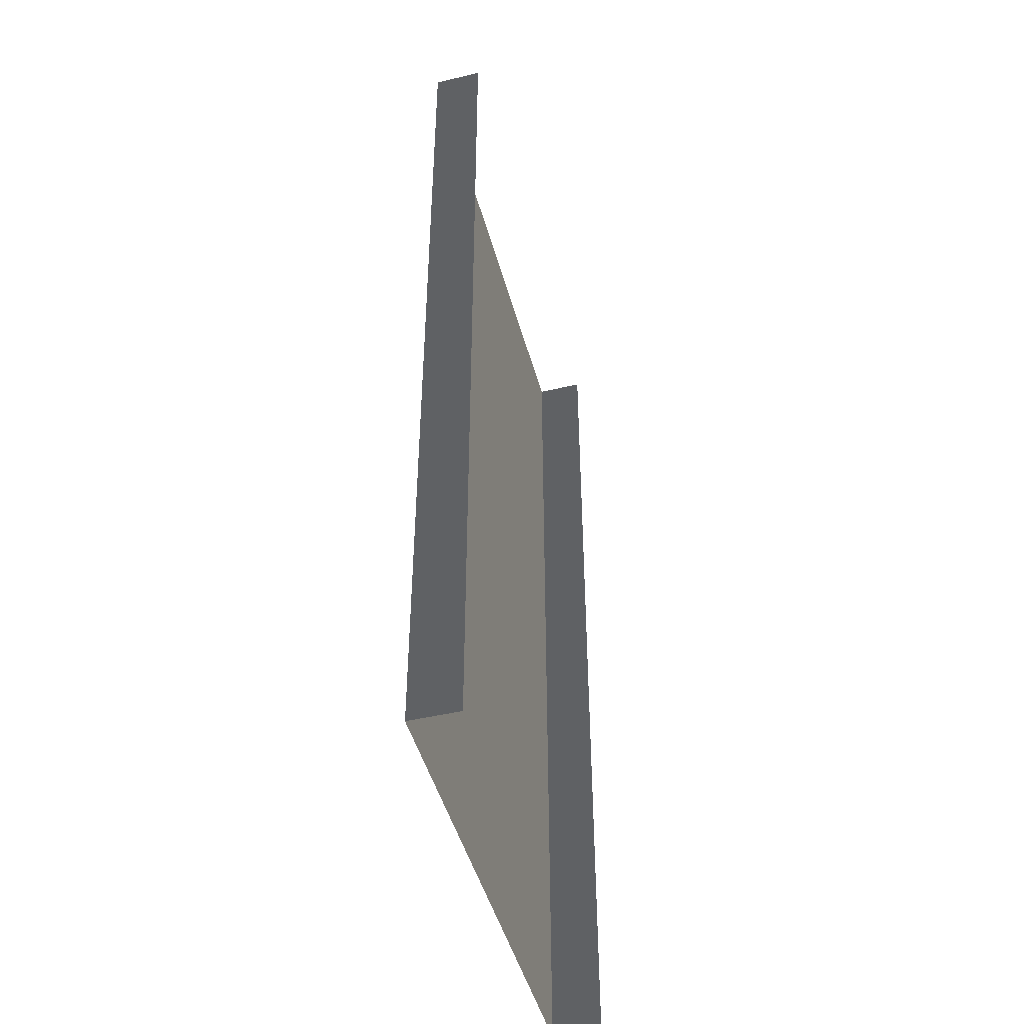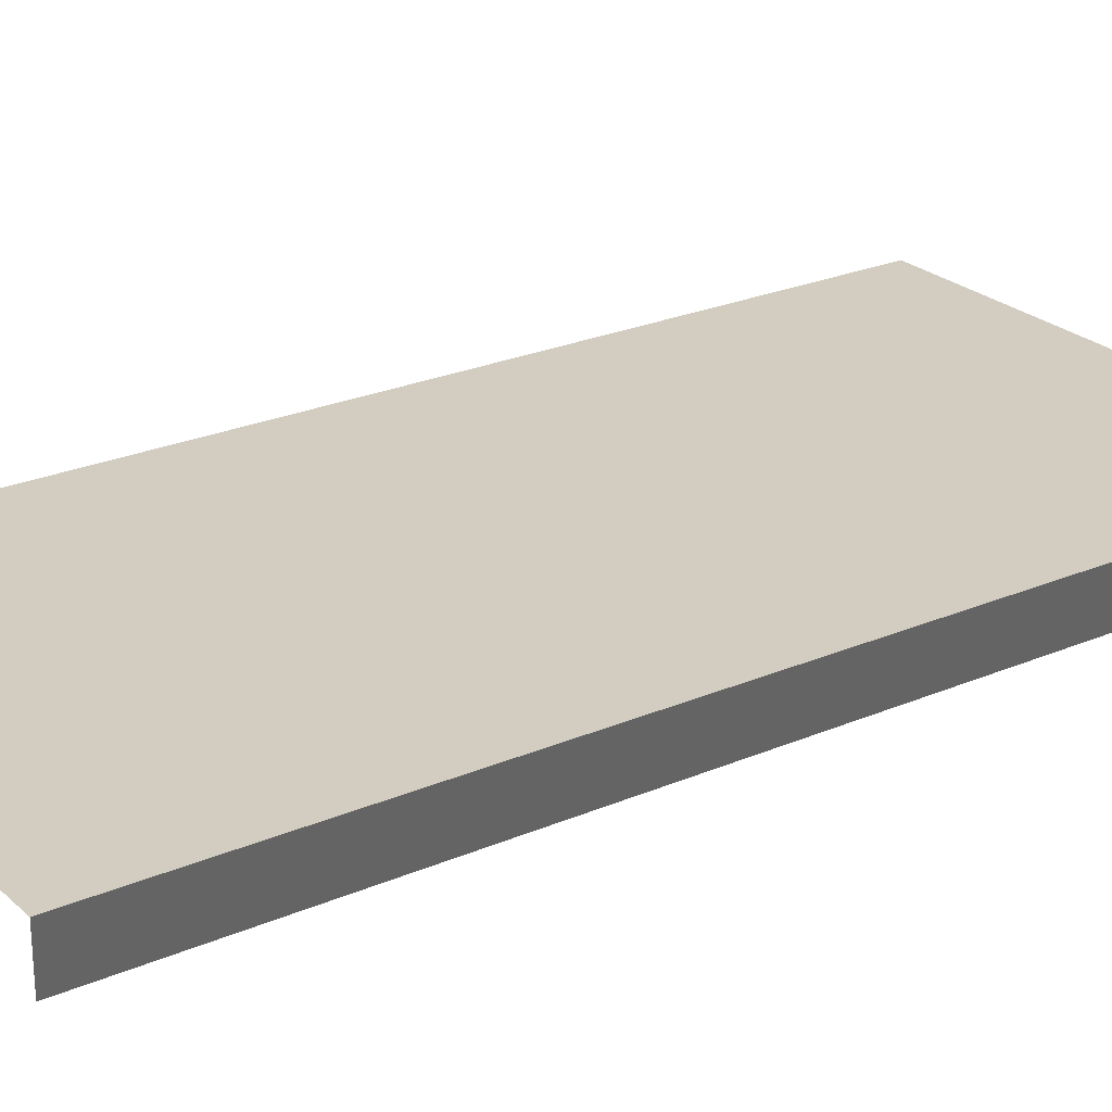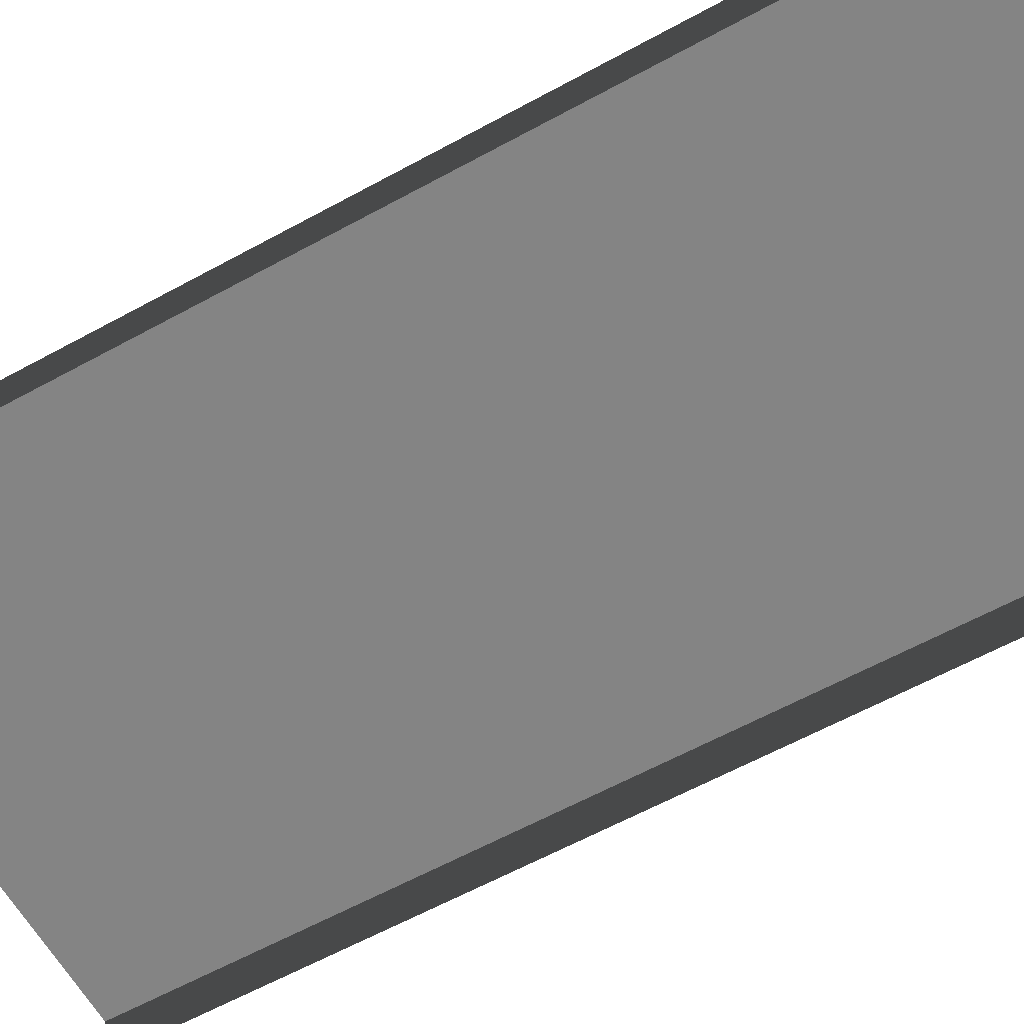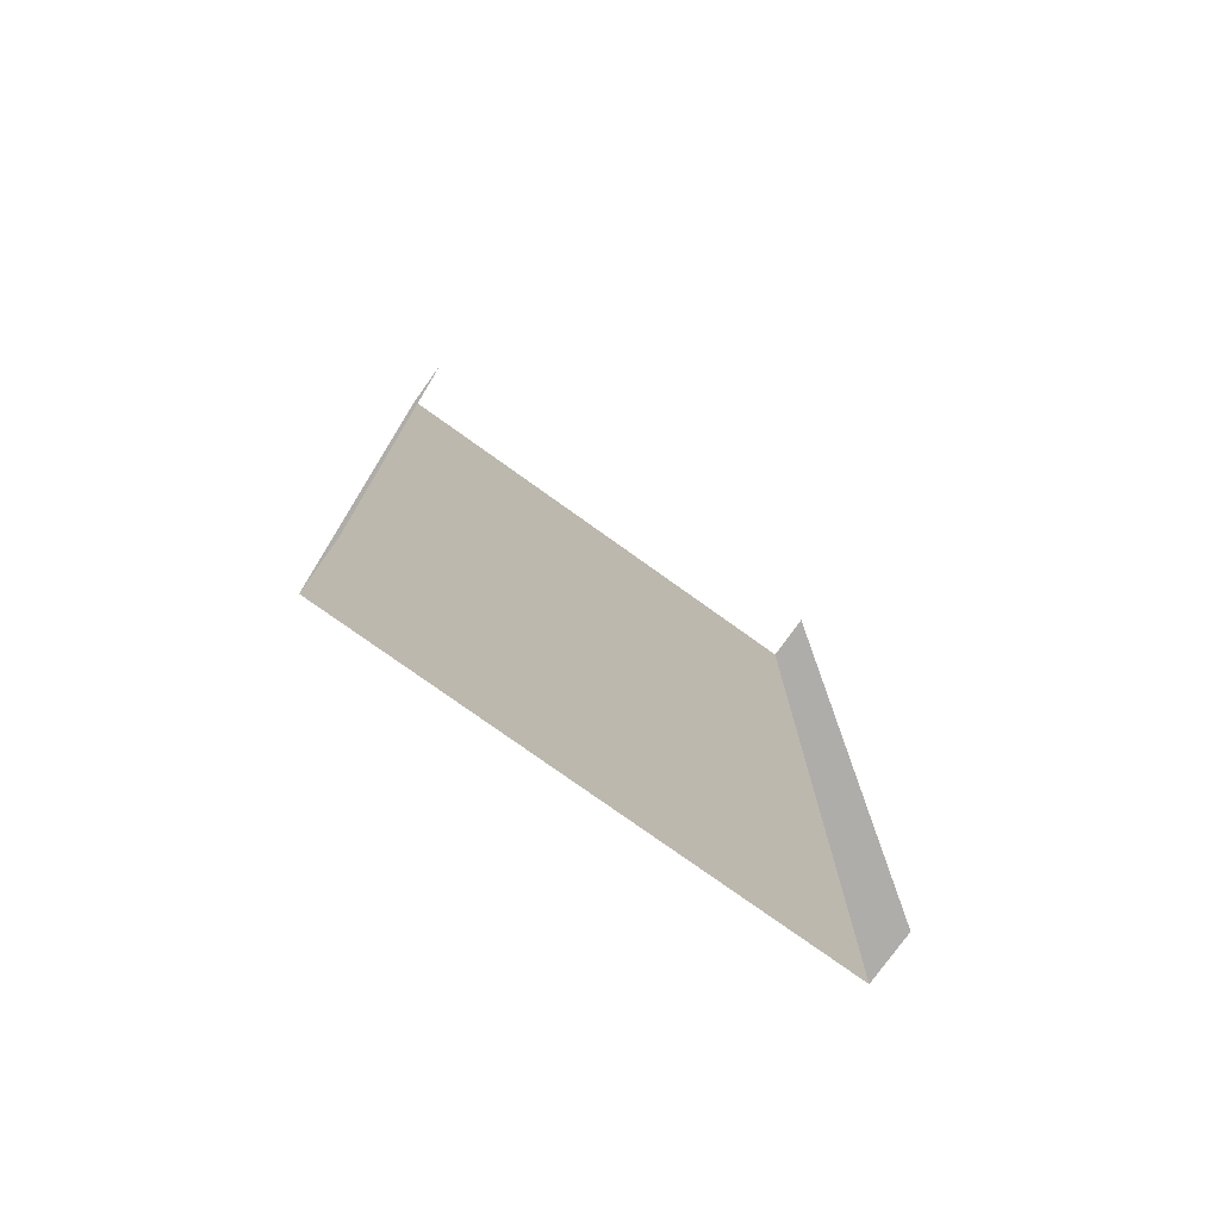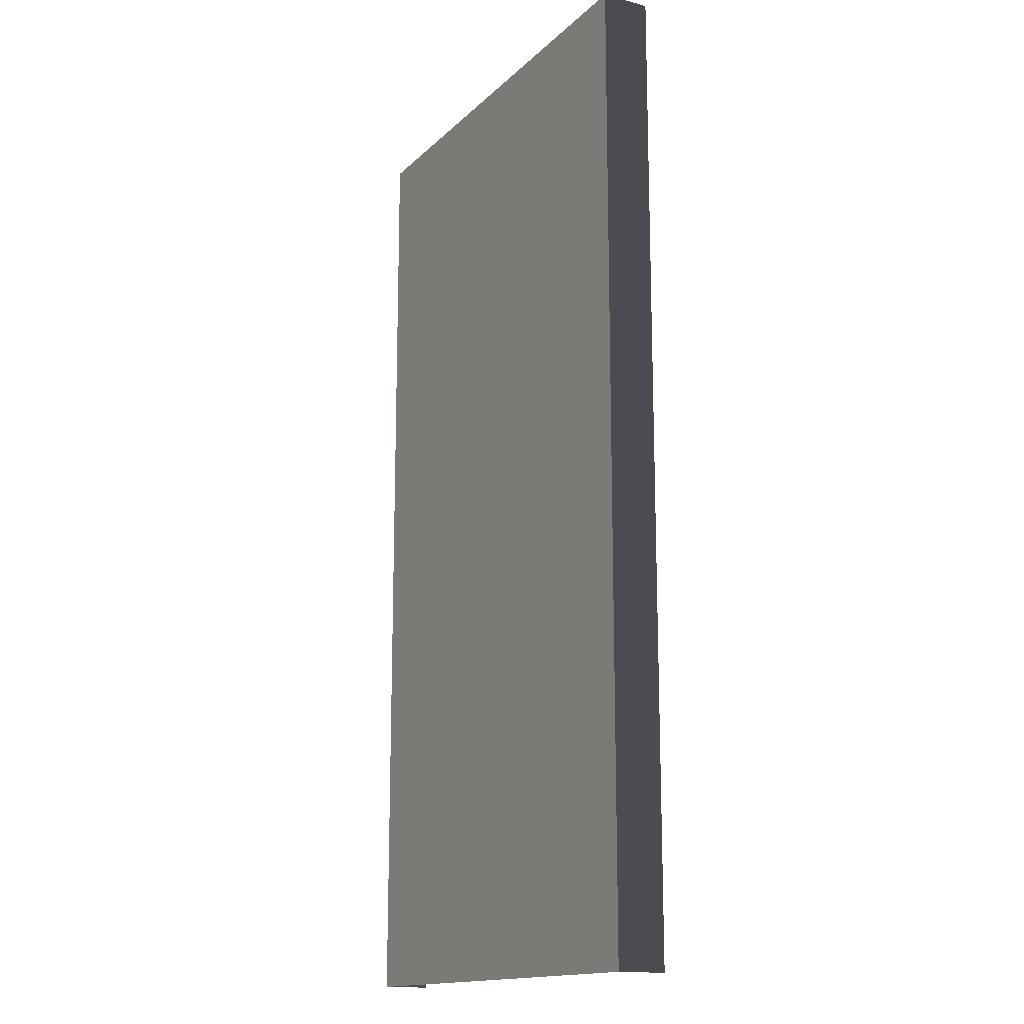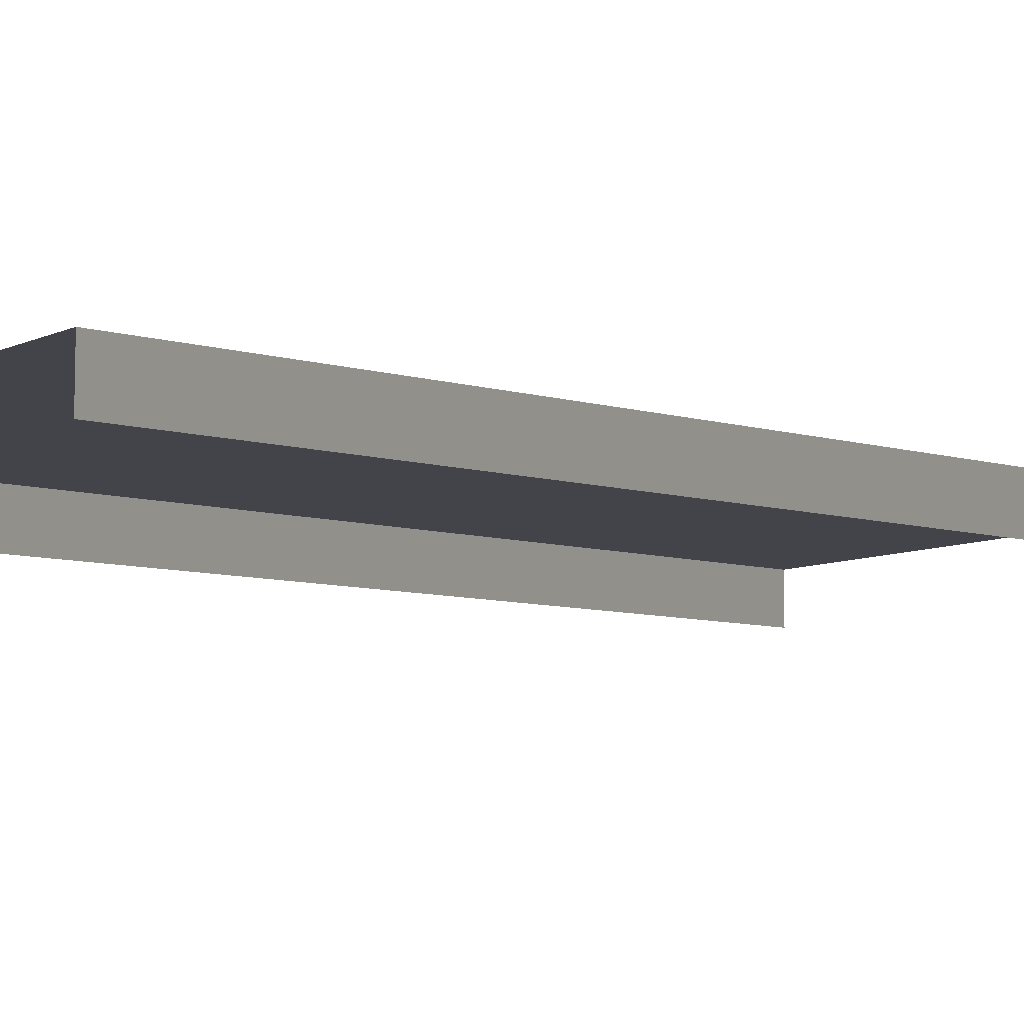
<metadata>
{"format":"obj","ext":"obj","renderer":"f3d","projection":"perspective","resolution":1024,"background":"white","views":[{"elev":-46.5,"azim":-75.0,"up":"+Z"},{"elev":24.6,"azim":54.9,"up":"+Y"},{"elev":-61.4,"azim":-60.8,"up":"+Y"},{"elev":-77.2,"azim":-35.6,"up":"+Z"},{"elev":-15.3,"azim":-118.6,"up":"+Z"},{"elev":-8.4,"azim":-128.8,"up":"+Y"}]}
</metadata>
<code>
v 1.5 0.15 5.329e-06
v 0.2 0.15 3
v 0.2 0.15 5.53e-06
v 1.5 0.15 3
v -6.22e-07 0.15 5.051e-06
v -1.8e-06 4.833e-07 3
v -6.22e-07 -1.474e-09 5.057e-06
v -1.8e-06 0.15 3
v 1.5 -1.474e-09 5.336e-06
v 1.5 0.15 3
v 1.5 0.15 5.329e-06
v 1.5 4.809e-07 3
v 0.2 0.15 3
v -6.22e-07 0.15 5.051e-06
v 0.2 0.15 5.53e-06
v -1.8e-06 0.15 3
g sidewalk09_19757_541
f 1 3 2
f 2 4 1
f 5 7 6
f 6 8 5
f 9 11 10
f 10 12 9
f 13 15 14
f 14 16 13

</code>
